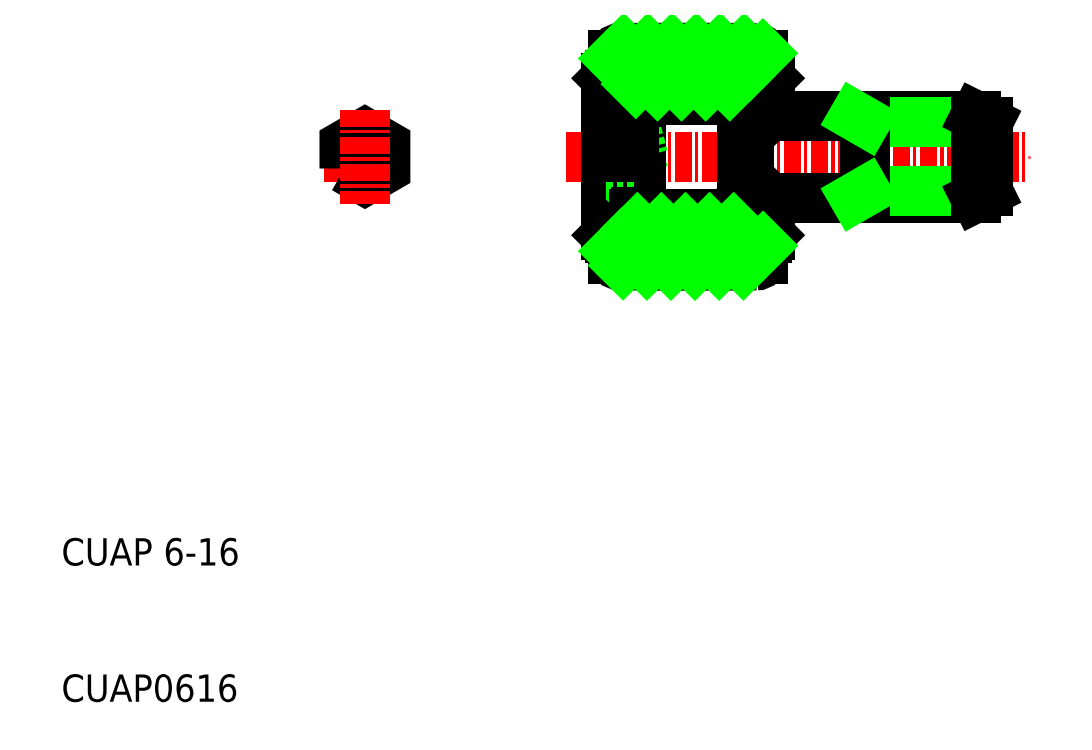
<metadata>
{"format":"dxf","ext":"dxf","renderer":"ezdxf+matplotlib","layout":"modelspace","background":"white","min_lineweight":24,"dpi":150}
</metadata>
<code>
0
SECTION
2
ENTITIES
0
LINE
8
CENTER
10
47
20
50
30
0
11
81
21
50
31
0
0
LINE
8
0
10
60.44
20
47
30
0
11
77.1
21
47
31
0
0
LINE
8
0
10
60.44
20
53
30
0
11
77.1
21
53
31
0
0
LINE
8
CENTER
10
29.28
20
50
30
0
11
35.28
21
50
31
0
0
TEXT
8
0
10
10
20
10
30
0
40
2
1
CUAP0616
0
TEXT
8
0
10
10
20
20
30
0
40
2
1
CUAP 6-16
0
POLYLINE
8
0
66
     1
10
0
20
0
30
0
70
     1
0
VERTEX
8
0
10
30.78
20
49.13
30
0
0
VERTEX
8
0
10
32.28
20
48.27
30
0
0
VERTEX
8
0
10
33.78
20
49.13
30
0
0
VERTEX
8
0
10
33.78
20
50.87
30
0
0
VERTEX
8
0
10
32.28
20
51.73
30
0
0
VERTEX
8
0
10
30.78
20
50.87
30
0
0
SEQEND
8
0
0
LINE
8
CENTER
10
32.28
20
53.46
30
0
11
32.28
21
46.54
31
0
0
ARC
8
0
10
56
20
542
30
0
40
500
50
269.4
51
270.6
0
ARC
8
0
10
56
20
-442
30
0
40
500
50
89.43
51
90.57
0
LINE
8
0
10
52.31
20
55.16
30
0
11
59.69
21
55.16
31
0
0
LINE
8
0
10
52.31
20
54.2
30
0
11
59.69
21
54.2
31
0
0
LINE
8
0
10
52.31
20
45.8
30
0
11
59.69
21
45.8
31
0
0
LINE
8
0
10
52.31
20
44.84
30
0
11
59.69
21
44.84
31
0
0
LINE
8
0
10
52.25
20
48.27
30
0
11
52.71
21
50
31
0
0
LINE
8
0
10
52.25
20
51.73
30
0
11
52.25
21
48.27
31
0
0
LINE
8
0
10
52.04
20
45.8
30
0
11
52.04
21
50
31
0
0
LINE
8
0
10
50
20
44.24
30
0
11
50
21
50
31
0
0
LINE
8
0
10
50.24
20
44
30
0
11
50.24
21
56
31
0
0
LINE
8
0
10
52.52
20
45.8
30
0
11
52.52
21
54.2
31
0
0
LINE
8
0
10
50.5
20
42.53
30
0
11
50.5
21
44
31
0
0
ARC
8
0
10
51
20
42.53
30
0
40
0.5
50
180
51
269.4
0
LINE
8
0
10
50
20
49.13
30
0
11
52.25
21
49.13
31
0
0
LINE
8
0
10
50
20
48.27
30
0
11
52.25
21
48.27
31
0
0
LINE
8
0
10
52.16
20
45.67
30
0
11
52.16
21
45.97
31
0
0
LINE
8
0
10
52.34
20
45.98
30
0
11
52.22
21
45.98
31
0
0
ARC
8
0
10
52.22
20
45.8
30
0
40
0.18
50
90
51
180
0
ARC
8
0
10
52.34
20
45.8
30
0
40
0.18
50
0
51
90
0
LINE
8
0
10
52.16
20
43.46
30
0
11
52.16
21
44.84
31
0
0
LINE
8
0
10
50
20
44.24
30
0
11
50.24
21
44
31
0
0
LINE
8
0
10
51.33
20
43.46
30
0
11
52.16
21
43.46
31
0
0
LINE
8
0
10
51.33
20
43.46
30
0
11
51.33
21
43.7
31
0
0
LINE
8
0
10
51.33
20
44
30
0
11
51.33
21
43.7
31
0
0
LINE
8
0
10
51.33
20
43.7
30
0
11
50.5
21
43.7
31
0
0
LINE
8
0
10
52.04
20
44
30
0
11
50.24
21
44
31
0
0
LINE
8
0
10
52.16
20
44.84
30
0
11
52.31
21
44.84
31
0
0
LINE
8
0
10
52.16
20
44.84
30
0
11
52.16
21
44.97
31
0
0
LINE
8
0
10
52.04
20
45.8
30
0
11
52.04
21
44
31
0
0
LINE
8
0
10
52.31
20
45.8
30
0
11
52.31
21
44.84
31
0
0
ARC
8
0
10
52.6
20
45.32
30
0
40
0.5564
50
120.4
51
239.6
0
ARC
8
0
10
51
20
57.47
30
0
40
0.5
50
90.57
51
180
0
LINE
8
0
10
52.25
20
51.73
30
0
11
52.71
21
50
31
0
0
LINE
8
0
10
50.5
20
57.47
30
0
11
50.5
21
56
31
0
0
LINE
8
0
10
50
20
50.87
30
0
11
52.25
21
50.87
31
0
0
LINE
8
0
10
50
20
51.73
30
0
11
52.25
21
51.73
31
0
0
LINE
8
0
10
52.16
20
56.54
30
0
11
52.16
21
55.16
31
0
0
LINE
8
0
10
52.04
20
54.2
30
0
11
52.04
21
56
31
0
0
LINE
8
0
10
52.16
20
55.16
30
0
11
52.31
21
55.16
31
0
0
LINE
8
0
10
52.16
20
54.33
30
0
11
52.16
21
54.03
31
0
0
LINE
8
0
10
52.16
20
55.16
30
0
11
52.16
21
55.03
31
0
0
LINE
8
0
10
52.34
20
54.02
30
0
11
52.22
21
54.02
31
0
0
ARC
8
0
10
52.34
20
54.2
30
0
40
0.18
50
270
51
0
0
ARC
8
0
10
52.22
20
54.2
30
0
40
0.18
50
180
51
270
0
LINE
8
0
10
52.31
20
55.16
30
0
11
52.31
21
54.2
31
0
0
ARC
8
0
10
52.6
20
54.68
30
0
40
0.5564
50
120.4
51
239.6
0
LINE
8
0
10
50
20
55.76
30
0
11
50.24
21
56
31
0
0
LINE
8
0
10
51.33
20
56.54
30
0
11
51.33
21
56.3
31
0
0
LINE
8
0
10
51.33
20
56.54
30
0
11
52.16
21
56.54
31
0
0
LINE
8
0
10
51.33
20
56.3
30
0
11
51.33
21
56
31
0
0
LINE
8
0
10
51.33
20
56.3
30
0
11
50.5
21
56.3
31
0
0
LINE
8
0
10
52.04
20
56
30
0
11
50.24
21
56
31
0
0
LINE
8
0
10
50
20
55.76
30
0
11
50
21
50
31
0
0
LINE
8
0
10
52.04
20
54.2
30
0
11
52.04
21
50
31
0
0
LINE
8
0
10
60.44
20
53.03
30
0
11
60.44
21
46.97
31
0
0
LINE
8
0
10
59.96
20
53.03
30
0
11
59.96
21
46.97
31
0
0
LINE
8
0
10
60.67
20
43.46
30
0
11
59.84
21
43.46
31
0
0
LINE
8
0
10
61.76
20
44
30
0
11
59.96
21
44
31
0
0
LINE
8
0
10
59.84
20
45.67
30
0
11
59.84
21
45.8
31
0
0
LINE
8
0
10
60.02
20
47
30
0
11
59.96
21
46.94
31
0
0
LINE
8
0
10
60.02
20
47
30
0
11
60.44
21
47
31
0
0
LINE
8
0
10
60.02
20
47.1
30
0
11
60.02
21
47
31
0
0
LINE
8
0
10
59.96
20
47
30
0
11
59.96
21
46.97
31
0
0
LINE
8
0
10
60.44
20
46.97
30
0
11
60.44
21
47
31
0
0
LINE
8
0
10
60.14
20
47.15
30
0
11
60.26
21
47.15
31
0
0
LINE
8
0
10
59.96
20
45.8
30
0
11
59.96
21
47
31
0
0
ARC
8
0
10
60.14
20
46.97
30
0
40
0.18
50
90
51
180
0
ARC
8
0
10
60.26
20
46.97
30
0
40
0.18
50
0
51
90
0
LINE
8
0
10
59.69
20
45.8
30
0
11
59.96
21
45.8
31
0
0
LINE
8
0
10
59.84
20
43.46
30
0
11
59.84
21
44.84
31
0
0
LINE
8
0
10
59.69
20
44.84
30
0
11
59.84
21
44.84
31
0
0
LINE
8
0
10
59.84
20
44.84
30
0
11
59.84
21
44.97
31
0
0
LINE
8
0
10
59.96
20
44
30
0
11
59.96
21
45.8
31
0
0
LINE
8
0
10
59.69
20
45.8
30
0
11
59.69
21
44.84
31
0
0
ARC
8
0
10
59.4
20
45.32
30
0
40
0.5564
50
300.4
51
59.62
0
ARC
8
0
10
61
20
42.53
30
0
40
0.5
50
270.6
51
0
0
LINE
8
0
10
61.5
20
42.53
30
0
11
61.5
21
44
31
0
0
LINE
8
0
10
61.94
20
47
30
0
11
62
21
46.94
31
0
0
LINE
8
0
10
61.76
20
44
30
0
11
62
21
44.24
31
0
0
LINE
8
0
10
60.67
20
43.46
30
0
11
60.67
21
43.7
31
0
0
LINE
8
0
10
60.67
20
43.7
30
0
11
61.5
21
43.7
31
0
0
LINE
8
0
10
60.67
20
44
30
0
11
60.67
21
43.7
31
0
0
LINE
8
0
10
62
20
44.24
30
0
11
62
21
47
31
0
0
LINE
8
0
10
60.67
20
56.54
30
0
11
59.84
21
56.54
31
0
0
LINE
8
0
10
61.76
20
56
30
0
11
59.96
21
56
31
0
0
LINE
8
0
10
59.84
20
56.54
30
0
11
59.84
21
55.16
31
0
0
LINE
8
0
10
59.96
20
54.2
30
0
11
59.96
21
56
31
0
0
LINE
8
0
10
59.69
20
55.16
30
0
11
59.84
21
55.16
31
0
0
LINE
8
0
10
59.84
20
54.33
30
0
11
59.84
21
54.2
31
0
0
LINE
8
0
10
59.84
20
55.16
30
0
11
59.84
21
55.03
31
0
0
LINE
8
0
10
60.02
20
53
30
0
11
59.96
21
53.06
31
0
0
LINE
8
0
10
60.02
20
52.9
30
0
11
60.02
21
53
31
0
0
LINE
8
0
10
60.02
20
53
30
0
11
60.44
21
53
31
0
0
LINE
8
0
10
60.44
20
53.03
30
0
11
60.44
21
53
31
0
0
LINE
8
0
10
60.14
20
52.85
30
0
11
60.26
21
52.85
31
0
0
LINE
8
0
10
59.96
20
54.2
30
0
11
59.96
21
53.03
31
0
0
ARC
8
0
10
60.26
20
53.03
30
0
40
0.18
50
270
51
0
0
ARC
8
0
10
60.14
20
53.03
30
0
40
0.18
50
180
51
270
0
LINE
8
0
10
59.69
20
54.2
30
0
11
59.96
21
54.2
31
0
0
LINE
8
0
10
59.69
20
55.16
30
0
11
59.69
21
54.2
31
0
0
ARC
8
0
10
59.4
20
54.68
30
0
40
0.5564
50
300.4
51
59.62
0
ARC
8
0
10
61
20
57.47
30
0
40
0.5
50
0
51
89.43
0
LINE
8
0
10
61.5
20
57.47
30
0
11
61.5
21
56
31
0
0
LINE
8
0
10
62
20
55.76
30
0
11
62
21
53
31
0
0
LINE
8
0
10
61.94
20
53
30
0
11
62
21
53.06
31
0
0
LINE
8
0
10
60.67
20
56.54
30
0
11
60.67
21
56.3
31
0
0
LINE
8
0
10
60.67
20
56.3
30
0
11
61.5
21
56.3
31
0
0
LINE
8
0
10
60.67
20
56.3
30
0
11
60.67
21
56
31
0
0
LINE
8
0
10
61.76
20
56
30
0
11
62
21
55.76
31
0
0
LINE
8
0
10
78
20
52.55
30
0
11
69
21
52.55
31
0
0
LINE
8
0
10
78
20
47.45
30
0
11
69
21
47.45
31
0
0
LINE
8
0
10
69
20
47
30
0
11
69
21
53
31
0
0
LINE
8
0
10
69
20
47.45
30
0
11
68.22
21
47
31
0
0
LINE
8
0
10
69
20
52.55
30
0
11
68.22
21
53
31
0
0
LINE
8
0
10
77.1
20
47
30
0
11
77.1
21
50
31
0
0
LINE
8
0
10
78
20
52.55
30
0
11
78
21
47.45
31
0
0
LINE
8
0
10
77.1
20
47
30
0
11
78
21
47.45
31
0
0
LINE
8
0
10
77.1
20
53
30
0
11
78
21
52.55
31
0
0
LINE
8
0
10
77.1
20
53
30
0
11
77.1
21
50
31
0
0
INSERT
8
0
2
*X2
10
-128.7
20
0
30
0
0
INSERT
8
0
2
*X3
10
-128.7
20
0
30
0
0
ENDSEC
0
EOF

</code>
